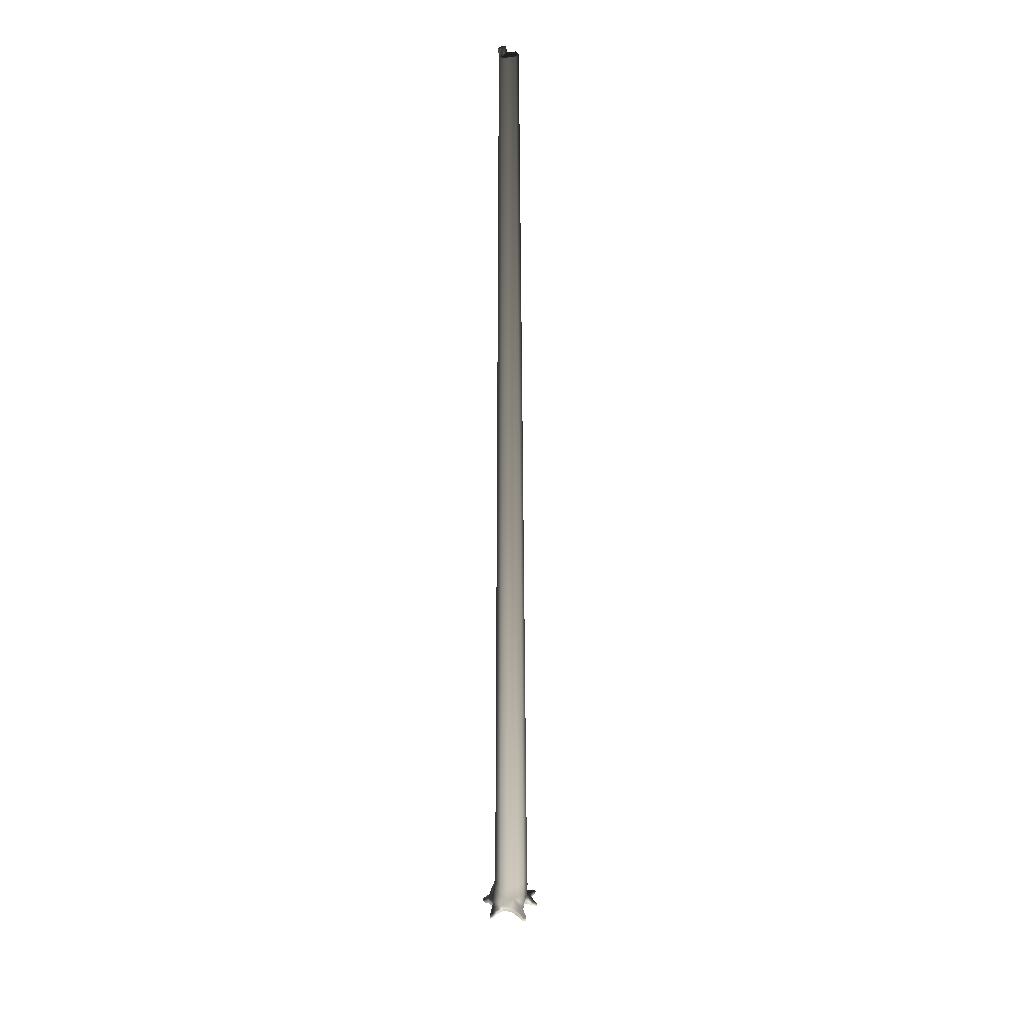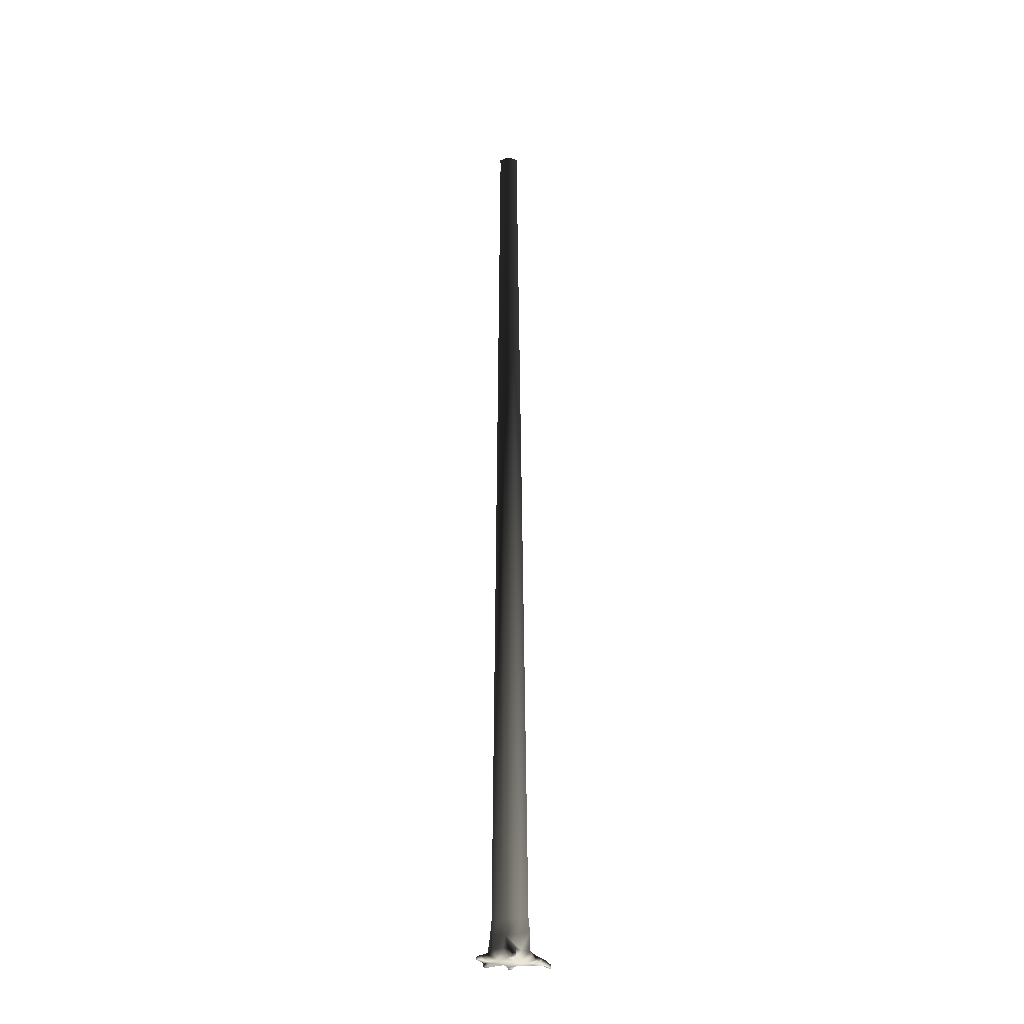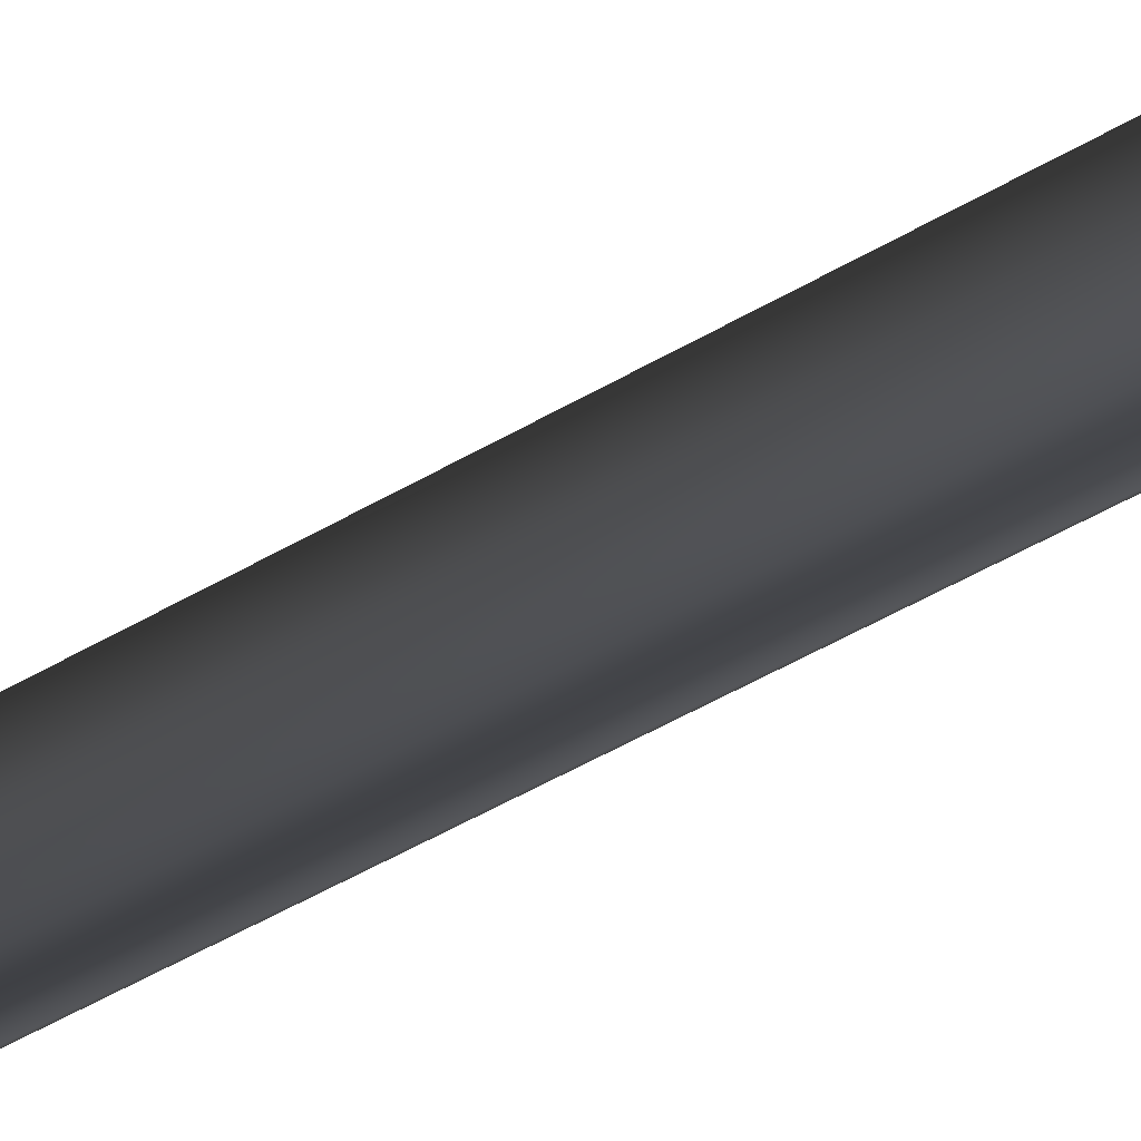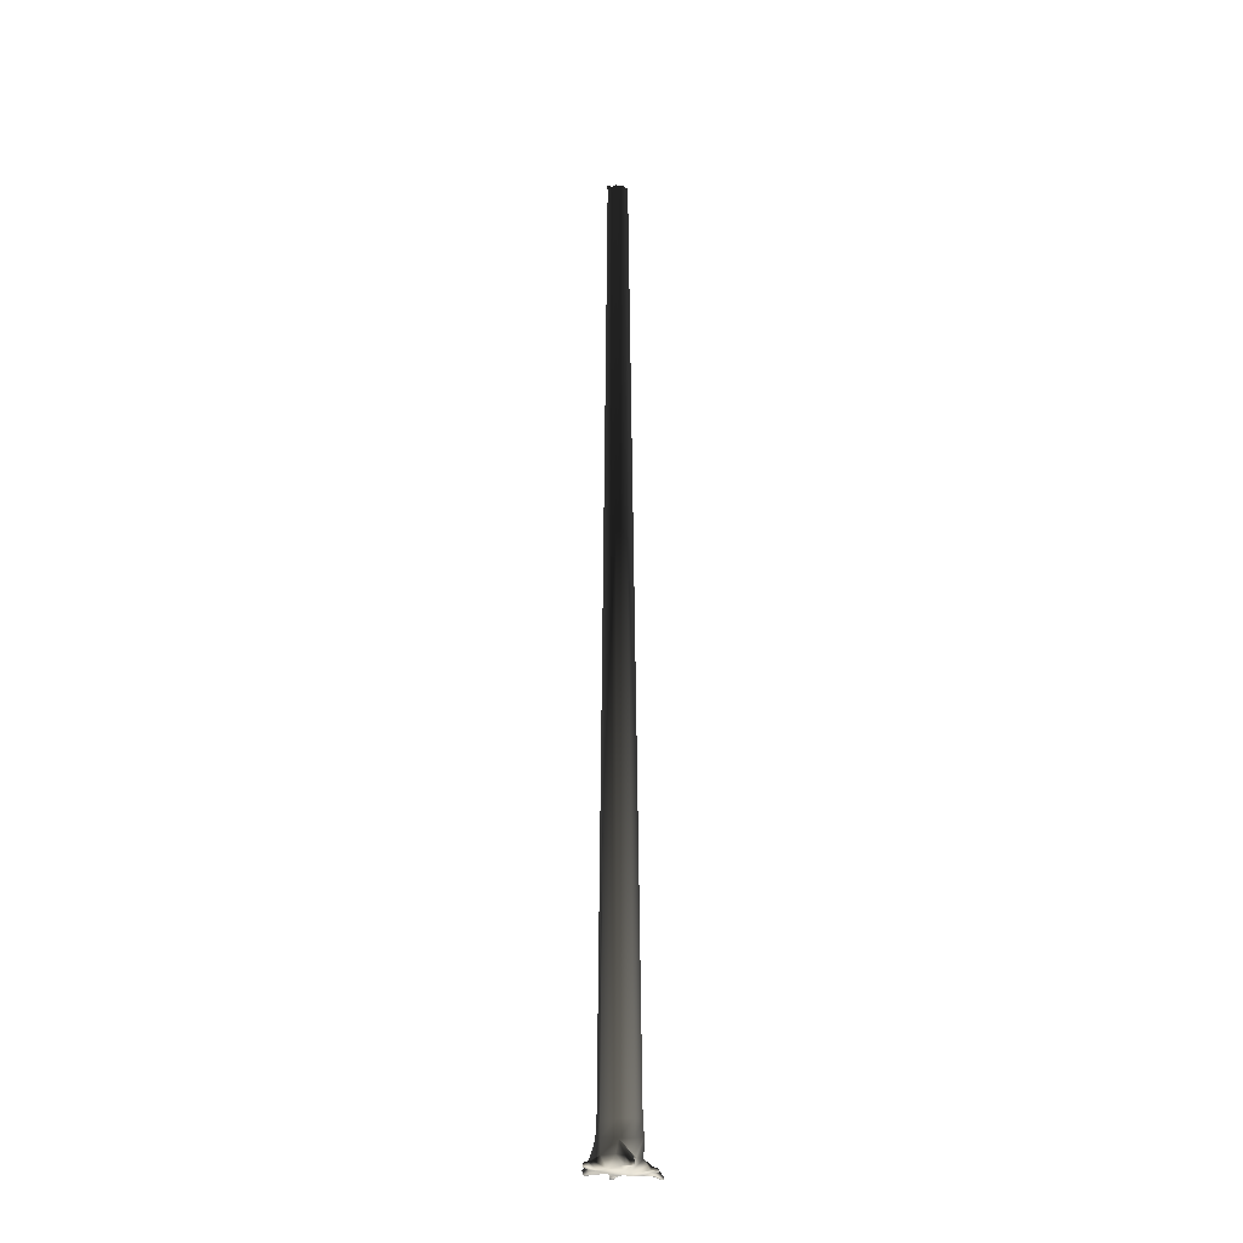
<metadata>
{"format":"obj","ext":"obj","renderer":"f3d","projection":"perspective","resolution":1024,"background":"white","views":[{"elev":18.6,"azim":-8.7,"up":"+Y"},{"elev":-28.2,"azim":14.7,"up":"+Y"},{"elev":60.8,"azim":-119.5,"up":"+Z"},{"elev":-27.0,"azim":3.1,"up":"+Y"}]}
</metadata>
<code>
v  0.2035 0.1383 0.7527
v  0.3972 0.1667 0.6732
v  0.06647 0.5806 0.5983
v  -0.008262 0.2235 0.5456
v  -0.3769 0.6448 0.4535
v  -0.3791 0.2272 0.4012
v  0.1262 0.808 -0.5431
v  0.4911 0.8448 -0.3386
v  0.5108 0.4262 -0.4053
v  0.1234 0.2957 -0.5936
v  -0.2651 0.2659 -0.591
v  -0.2658 0.7264 -0.4778
v  0.6521 0.7483 0.007053
v  0.6289 0.2371 -0.06759
v  0.4473 0.6122 0.458
v  0.4653 0.1653 0.3463
v  -0.7888 -0.08657 0.6766
v  -0.7153 -0.06797 0.7064
v  -0.7203 -0.00342 0.7126
v  -0.7916 -0.01719 0.6835
v  -0.5353 0.6514 0.096
v  -0.5882 0.2255 0.1238
v  -0.5836 0.6193 -0.2249
v  -0.4954 0.5763 -0.4069
v  -0.5928 0.2272 -0.4762
v  -0.716 0.2093 -0.2346
v  0.08226 -0.05257 0.4897
v  0.3062 -0.09277 0.4247
v  0.4113 -0.1065 0.703
v  0.2172 -0.09694 0.7411
v  0.1365 -0.02294 -0.5424
v  -0.2456 -0.02515 -0.4286
v  -0.2226 -0.0337 -0.7581
v  -0.07902 -0.04236 -0.7932
v  -0.2235 0.1059 -0.7968
v  -0.0806 0.1044 -0.8154
v  -0.5197 -0.05457 0.01323
v  -0.2138 -0.07197 0.259
v  -0.5138 -0.07796 0.436
v  -0.6673 -0.1046 0.3206
v  -0.5463 0.09925 0.4671
v  -0.6792 0.09186 0.3522
v  -0.5987 -0.0449 -0.4561
v  -0.6982 -0.04892 -0.2521
v  0.4558 -0.1386 0.9163
v  0.3488 -0.134 0.9337
v  0.3529 -0.02559 0.9372
v  0.462 -0.0252 0.9112
v  -0.6368 -0.0641 0.6012
v  -0.7594 -0.09302 0.5387
v  -0.6497 0.05146 0.6088
v  -0.7581 0.03622 0.5492
v  -0.8022 -0.05576 -0.5083
v  -0.8108 0.05788 -0.5138
v  -0.85 -0.06851 -0.396
v  -0.8769 0.05387 -0.4188
v  0.4348 1.078 0.4757
v  0.01461 1.037 0.6426
v  0.6202 1.157 0.08885
v  0.4746 1.224 -0.2963
v  0.07676 1.213 -0.468
v  -0.341 1.085 -0.3529
v  -0.383 1.039 0.4726
v  -0.5008 1.049 0.009377
v  0.167 29.09 0.274
v  -0.063 29.07 0.3629
v  0.2928 29.15 0.07164
v  0.2296 29.21 -0.1334
v  -0.01414 29.19 -0.2016
v  -0.2194 29.13 -0.1472
v  -0.311 29.09 0.0628
v  -0.2556 29.04 0.2653
v  1.002 -0.1039 -0.8632
v  1.01 -0.01103 -0.8579
v  1.077 -0.01743 -0.7991
v  1.069 -0.1124 -0.7957
v  0.3209 -0.1153 -0.3204
v  0.04096 -0.09855 -0.1207
v  0.9652 -0.03148 0.09683
v  0.9505 -0.09023 0.1004
v  0.9957 -0.1003 0.02478
v  1.008 -0.04337 0.03032
v  0.6062 -0.05918 -0.5495
v  0.5855 0.1603 -0.5684
v  0.7896 0.1341 -0.3166
v  0.7509 -0.06011 -0.3107
v  0.9437 -0.06703 -0.578
v  0.9574 0.07515 -0.599
v  0.8515 -0.05658 -0.6912
v  0.8648 0.0839 -0.7132
v  0.5533 -0.08285 -0.09644
v  0.792 -0.05746 0.04774
v  0.8294 0.04704 0.0265
v  0.891 -0.07876 -0.08754
v  0.9004 0.03425 -0.0717
v  0.3321 -0.09945 0.0594
v  0.1821 -0.106 0.2354
v  -0.04872 29.11 0.08287
v  0.1535 29.13 0.06748
v  0.1147 29.15 -0.03661
v  -0.01984 29.18 -0.104
v  0.06695 29.1 0.1881
v  -0.0799 29.39 -0.1946
v  -0.2454 29.35 -0.147
v  -0.1938 29.36 -0.07805
v  -0.07311 29.39 -0.1327
v  -0.3345 29.32 0.0294
v  -0.2624 29.3 0.03663
v  -0.1647 29.08 0.1879
v  -0.2123 29.1 0.07878
v  -0.05414 29.08 0.227
v  -0.1588 29.15 -0.0595
v  -0.2283 0.04396 -0.9513
v  -0.1467 0.04257 -0.9698
v  -0.1473 -0.04887 -0.9638
v  -0.2384 -0.04778 -0.9439
o treeStump
g treeStump
f 1 2 3 4
f 3 5 6 4
f 7 8 9 10
f 11 12 7 10
f 9 8 13 14
f 13 15 16 14
f 17 18 19 20
f 6 5 21 22
f 23 24 25 26
f 27 28 29 30
f 28 16 2 29
f 4 27 30 1
f 31 32 33 34
f 32 11 35 33
f 11 10 36 35
f 10 31 34 36
f 37 38 39 40
f 38 6 41 39
f 6 22 42 41
f 22 37 40 42
f 11 32 43 25
f 32 37 44 43
f 37 22 26 44
f 30 29 45 46
f 2 1 47 48
f 1 30 46 47
f 40 39 49 50
f 39 41 51 49
f 41 42 52 51
f 42 40 50 52
f 25 43 53 54
f 43 44 55 53
f 44 26 56 55
f 26 25 54 56
f 50 49 18 17
f 49 51 19 18
f 51 52 20 19
f 52 50 17 20
f 3 15 57 58
f 15 13 59 57
f 13 8 60 59
f 8 7 61 60
f 7 12 62 61
f 24 23 62 12
f 21 5 63 64
f 5 3 58 63
f 58 57 65 66
f 57 59 67 65
f 59 60 68 67
f 60 61 69 68
f 61 62 70 69
f 62 64 71 70
f 64 63 72 71
f 63 58 66 72
f 3 2 16 15
f 73 74 75 76
f 77 78 32 31
f 79 80 81 82
f 83 77 31 84
f 84 31 10 9
f 85 86 87 88
f 87 86 83 89
f 83 84 90 89
f 90 84 85 88
f 14 91 92 93
f 91 86 94 92
f 86 85 95 94
f 85 14 93 95
f 93 92 80 79
f 92 94 81 80
f 94 95 82 81
f 95 93 79 82
f 88 87 76 75
f 73 76 87 89
f 89 90 74 73
f 74 90 88 75
f 12 11 25 24
f 22 21 23 26
f 62 23 21 64
f 4 6 38 27
f 96 78 77 91
f 78 96 97 38
f 78 38 37 32
f 27 38 97 28
f 96 16 28 97
f 98 99 100 101
f 65 67 99 102
f 67 68 100 99
f 68 69 101 100
f 103 104 105 106
f 104 107 108 105
f 71 72 109 110
f 72 66 111 109
f 66 65 102 111
f 102 99 98 111
f 110 98 101 112
f 111 98 110 109
f 69 70 104 103
f 112 101 106 105
f 101 69 103 106
f 70 71 107 104
f 71 110 108 107
f 110 112 105 108
f 14 16 96 91
f 56 54 53 55
f 113 114 115 116
f 48 47 46 45
f 2 48 45 29
f 35 36 114 113
f 36 34 115 114
f 34 33 116 115
f 33 35 113 116
f 84 9 14 85
f 83 86 91 77

</code>
